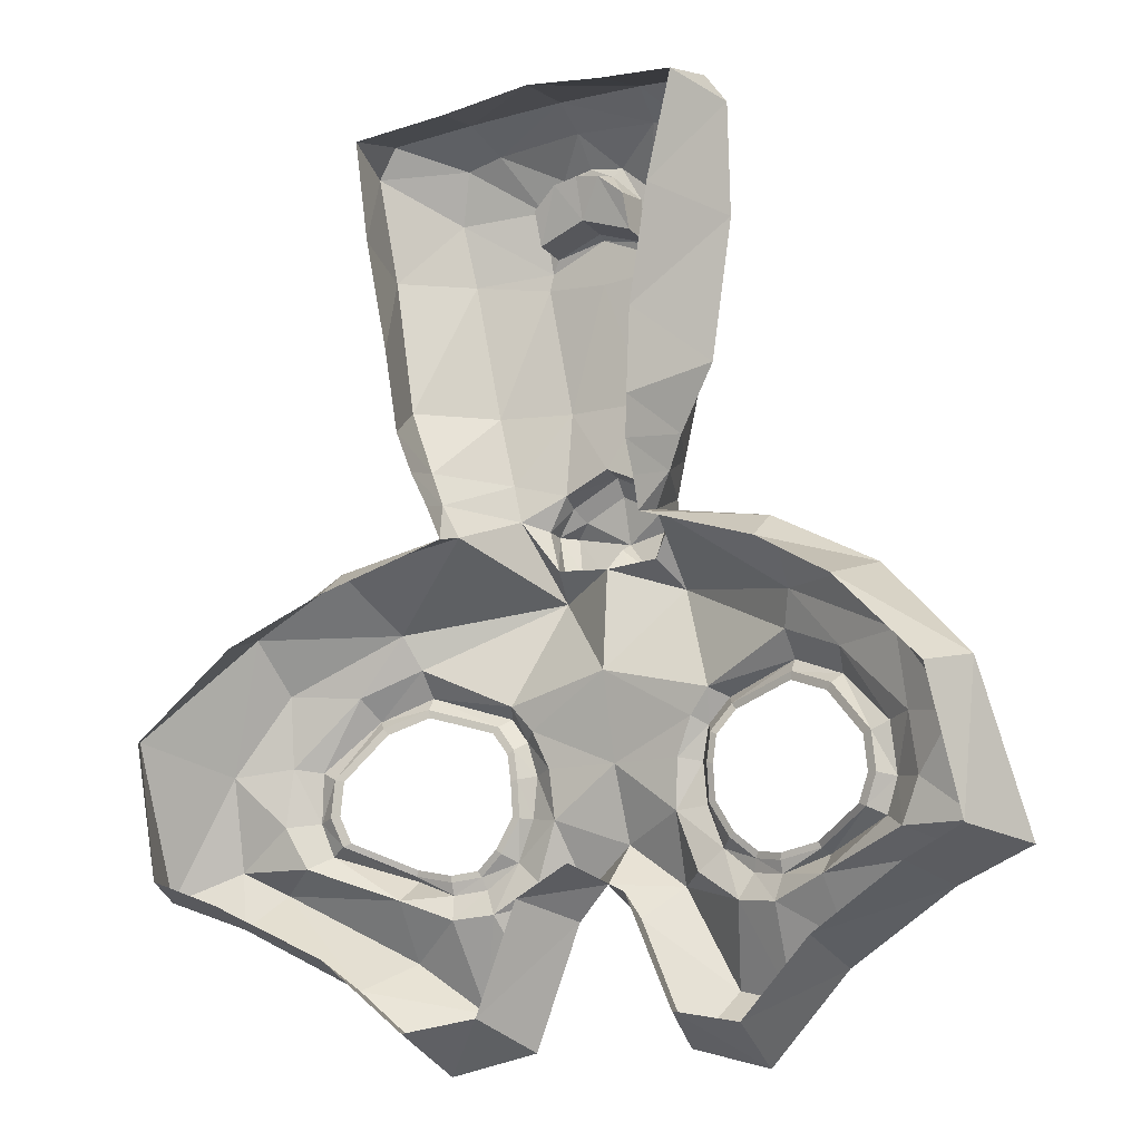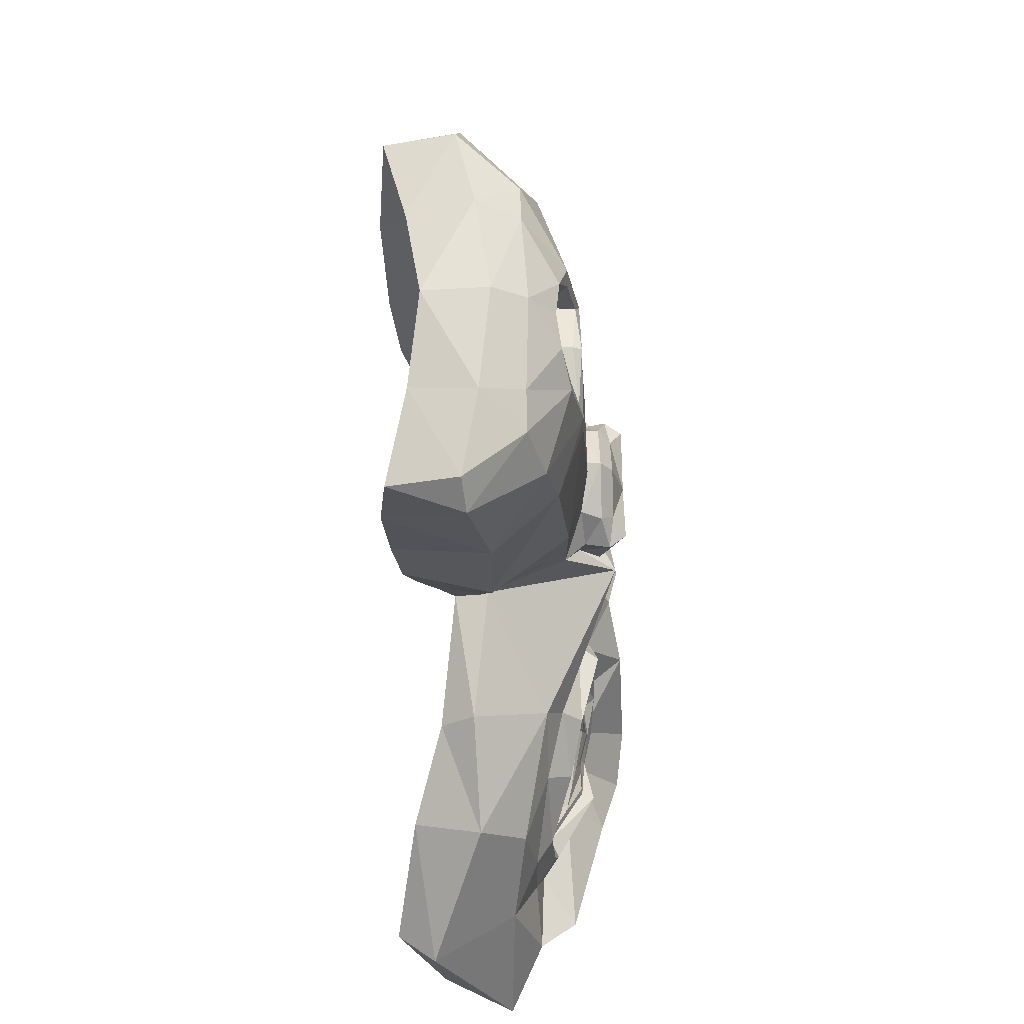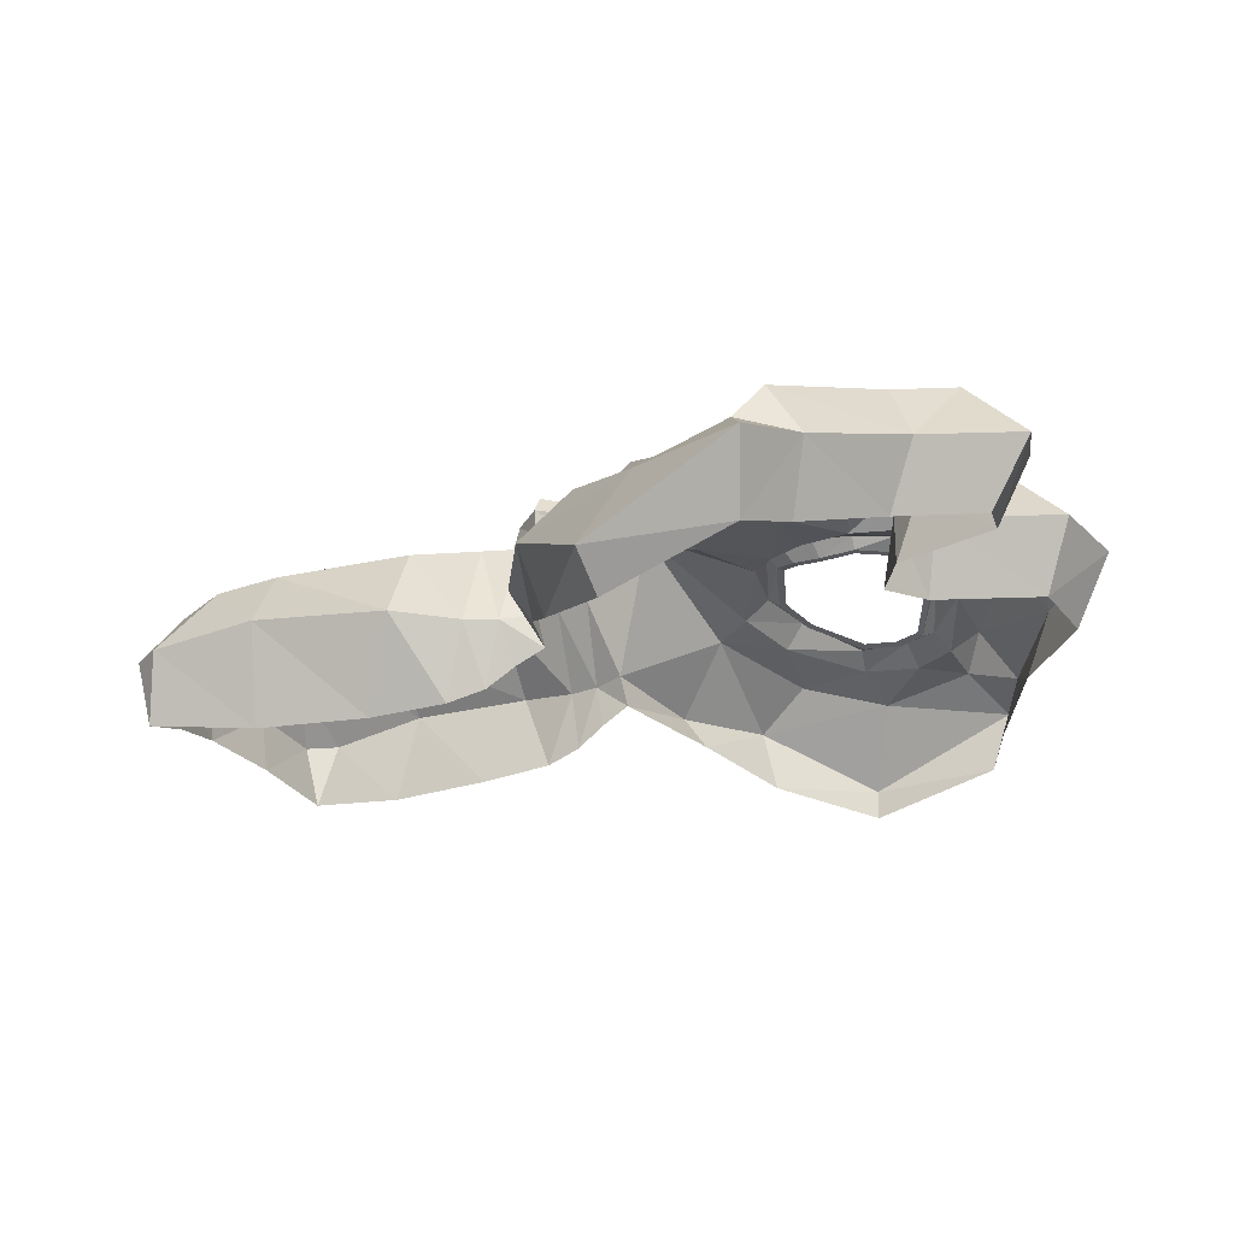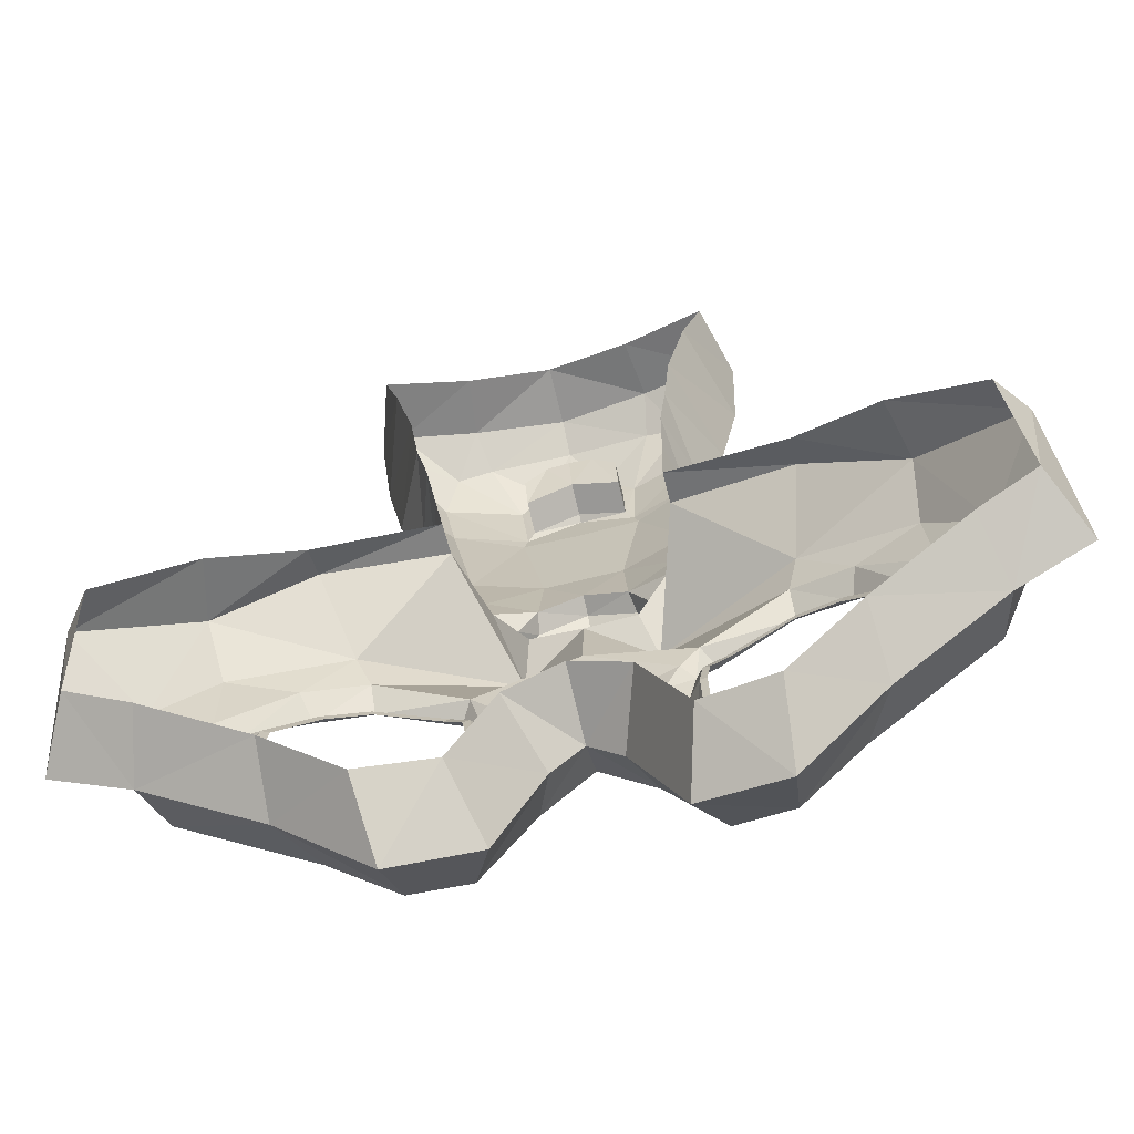
<metadata>
{"format":"obj","ext":"obj","renderer":"f3d","projection":"perspective","resolution":1024,"background":"white","views":[{"elev":-12.9,"azim":31.1,"up":"+Z"},{"elev":64.7,"azim":88.6,"up":"+Z"},{"elev":-18.2,"azim":111.8,"up":"+Y"},{"elev":-72.0,"azim":13.6,"up":"+Z"}]}
</metadata>
<code>
o Suzanne
v 0 0.1912 -0.6768
v 0 0.2693 -0.5986
v 0 0.1834 0.4326
v 0 0.2303 0.07324
v 0 0.2459 -0.05957
v 0 0.1678 0.5264
v 0.2031 0.01153 -0.05957
v -0.2031 0.01153 -0.05957
v 0.3125 0.01934 0.1904
v -0.3125 0.01934 0.1904
v 0.3516 0.01934 0.4482
v -0.3516 0.01934 0.4482
v 0.3672 -0.01972 0.6436
v -0.3672 -0.01972 0.6436
v 0.3281 -0.02753 0.6982
v -0.3281 -0.02753 0.6982
v 0.1797 0.003718 0.7217
v -0.1797 0.003718 0.7217
v 0 0.02715 0.7373
v 0.4375 -0.01972 -0.1064
v -0.4375 -0.01972 -0.1064
v 0.6328 -0.01191 -0.208
v -0.6328 -0.01191 -0.208
v 0.8281 -0.1057 -0.3955
v -0.8281 -0.1057 -0.3955
v 0.8594 0.04278 -0.6768
v -0.8594 0.04278 -0.6768
v 0.7109 0.07403 -0.7314
v -0.7109 0.07403 -0.7314
v 0.4922 0.1365 -0.8486
v -0.4922 0.1365 -0.8486
v 0.3203 0.1834 -1.005
v -0.3203 0.1834 -1.005
v 0.1562 0.2068 -0.9658
v -0.1562 0.2068 -0.9658
v 0.0625 0.199 -0.7393
v -0.0625 0.199 -0.7393
v 0.1641 0.2225 -0.6611
v -0.1641 0.2225 -0.6611
v 0.125 0.2147 -0.5518
v -0.125 0.2147 -0.5518
v 0.2031 0.1912 -0.3408
v -0.2031 0.1912 -0.3408
v 0.375 0.1522 -0.2627
v -0.375 0.1522 -0.2627
v 0.4922 0.1209 -0.3096
v -0.4922 0.1209 -0.3096
v 0.625 0.09747 -0.4346
v -0.625 0.09747 -0.4346
v 0.6406 0.09747 -0.5439
v -0.6406 0.09747 -0.5439
v 0.6016 0.1131 -0.6221
v -0.6016 0.1131 -0.6221
v 0.4297 0.1678 -0.6846
v -0.4297 0.1678 -0.6846
v 0.25 0.2068 -0.7158
v -0.25 0.2068 -0.7158
v 0 0.1834 0.5186
v 0.1094 0.1834 0.4717
v -0.1094 0.1834 0.4717
v 0.1172 0.16 0.5889
v -0.1172 0.16 0.5889
v 0.0625 0.1443 0.6357
v -0.0625 0.1443 0.6357
v 0 0.1365 0.6436
v 0 0.1912 -0.1064
v 0.1016 0.1912 -0.09863
v -0.1016 0.1912 -0.09863
v 0.125 0.199 -0.02051
v -0.125 0.199 -0.02051
v 0.08594 0.1912 0.04199
v -0.08594 0.1912 0.04199
v 0.3984 0.1209 -0.2002
v -0.3984 0.1209 -0.2002
v 0.6172 0.07403 -0.3018
v -0.6172 0.07403 -0.3018
v 0.7266 0.05059 -0.4502
v -0.7266 0.05059 -0.4502
v 0.7422 0.1053 -0.6221
v -0.7422 0.1053 -0.6221
v 0.6875 0.1756 -0.6611
v -0.6875 0.1756 -0.6611
v 0.4375 0.2459 -0.7939
v -0.4375 0.2459 -0.7939
v 0.3125 0.285 -0.8877
v -0.3125 0.285 -0.8877
v 0.2031 0.3006 -0.8643
v -0.2031 0.3006 -0.8643
v 0.1016 0.2928 -0.6768
v -0.1016 0.2928 -0.6768
v 0.125 0.2615 -0.1455
v -0.125 0.2615 -0.1455
v 0.2109 0.16 0.1982
v -0.2109 0.16 0.1982
v 0.25 0.1365 0.4561
v -0.25 0.1365 0.4561
v 0.2656 0.1131 0.5732
v -0.2656 0.1131 0.5732
v 0.2344 0.08184 0.667
v -0.2344 0.08184 0.667
v 0.1641 0.08184 0.6826
v -0.1641 0.08184 0.6826
v 0 0.08965 0.6982
v 0 0.1756 -0.2939
v 0 0.2147 -0.458
v 0.3281 0.1912 -0.7236
v -0.3281 0.1912 -0.7236
v 0.1641 0.199 -0.3877
v -0.1641 0.199 -0.3877
v 0.1328 0.2068 -0.458
v -0.1328 0.2068 -0.458
v 0.1172 0.1834 0.4404
v -0.1172 0.1834 0.4404
v 0.07812 0.199 0.1982
v -0.07812 0.199 0.1982
v 0 0.199 0.1982
v 0 0.1912 0.08105
v 0.09375 0.2303 0.02637
v -0.09375 0.2303 0.02637
v 0.1328 0.2459 -0.02051
v -0.1328 0.2459 -0.02051
v 0.1094 0.2303 -0.1143
v -0.1094 0.2303 -0.1143
v 0.03906 0.2303 -0.1221
v -0.03906 0.2303 -0.1221
v 0 0.2772 -0.04395
v 0.04688 0.2615 -0.09863
v -0.04688 0.2615 -0.09863
v 0.09375 0.2615 -0.09082
v -0.09375 0.2615 -0.09082
v 0.1094 0.2772 -0.02051
v -0.1094 0.2772 -0.02051
v 0.07812 0.2537 0.002929
v -0.07812 0.2537 0.002929
v 0 0.2537 0.04199
v 0.2578 0.003717 0.06543
v -0.2578 0.003717 0.06543
v 0.1641 0.16 -0.004884
v -0.1641 0.16 -0.004884
v 0.1797 0.16 0.06543
v -0.1797 0.16 0.06543
v 0.2344 0.003717 0.002929
v -0.2344 0.003717 0.002929
v 0 0.1365 0.6279
v 0.04688 0.1365 0.6201
v -0.04688 0.1365 0.6201
v 0.09375 0.16 0.5732
v -0.09375 0.16 0.5732
v 0.09375 0.1756 0.4951
v -0.09375 0.1756 0.4951
v 0 0.1053 0.5342
v 0.09375 0.1131 0.5029
v -0.09375 0.1131 0.5029
v 0.09375 0.08965 0.5654
v -0.09375 0.08965 0.5654
v 0.04688 0.08184 0.6045
v -0.04688 0.08184 0.6045
v 0 0.08184 0.6123
v 0.1719 0.2303 -0.4658
v -0.1719 0.2303 -0.4658
v 0.1875 0.2225 -0.4033
v -0.1875 0.2225 -0.4033
v 0.3359 0.2068 -0.6768
v -0.3359 0.2068 -0.6768
v 0.2734 0.2225 -0.6689
v -0.2734 0.2225 -0.6689
v 0.4219 0.2225 -0.6455
v -0.4219 0.2225 -0.6455
v 0.5625 0.1443 -0.5986
v -0.5625 0.1443 -0.5986
v 0.5859 0.1365 -0.5361
v -0.5859 0.1365 -0.5361
v 0.5781 0.1287 -0.4424
v -0.5781 0.1287 -0.4424
v 0.4766 0.1678 -0.3486
v -0.4766 0.1678 -0.3486
v 0.375 0.1912 -0.3096
v -0.375 0.1912 -0.3096
v 0.2266 0.2303 -0.3564
v -0.2266 0.2303 -0.3564
v 0.1797 0.2303 -0.5439
v -0.1797 0.2303 -0.5439
v 0.2109 0.2303 -0.6221
v -0.2109 0.2303 -0.6221
v 0.2344 0.2068 -0.6064
v -0.2344 0.2068 -0.6064
v 0.1953 0.2068 -0.5439
v -0.1953 0.2068 -0.5439
v 0.2422 0.2068 -0.3721
v -0.2422 0.2068 -0.3721
v 0.375 0.1756 -0.333
v -0.375 0.1756 -0.333
v 0.4609 0.1522 -0.3643
v -0.4609 0.1522 -0.3643
v 0.5469 0.1209 -0.458
v -0.5469 0.1209 -0.458
v 0.5547 0.1209 -0.5283
v -0.5547 0.1209 -0.5283
v 0.5312 0.1287 -0.583
v -0.5312 0.1287 -0.583
v 0.4141 0.199 -0.6377
v -0.4141 0.199 -0.6377
v 0.2812 0.2147 -0.6455
v -0.2812 0.2147 -0.6455
v 0.3359 0.199 -0.6533
v -0.3359 0.199 -0.6533
v 0.2031 0.199 -0.4189
v -0.2031 0.199 -0.4189
v 0.1953 0.199 -0.4736
v -0.1953 0.199 -0.4736
v 0.1953 0.06622 -0.9111
v -0.1953 0.06622 -0.9111
v 0.3359 0.04278 -0.9346
v -0.3359 0.04278 -0.9346
v 0 -0.09003 0.7295
v 0.2344 -0.1447 0.1045
v -0.2344 -0.1447 0.1045
v 0.1641 -0.1135 0.6982
v -0.1641 -0.1135 0.6982
v 0.1094 0.0584 -0.708
v 0 0.05059 -0.6533
v -0.1094 0.0584 -0.708
v 0.6797 -0.05878 -0.7002
v 0.4844 0.003717 -0.8018
v -0.4844 0.003717 -0.8018
v -0.6797 -0.05878 -0.7002
v 0.7969 -0.09003 -0.6533
v -0.7969 -0.09003 -0.6533
v 0.7734 -0.176 -0.4111
v -0.7734 -0.176 -0.4111
v 0.6016 -0.1369 -0.2471
v -0.6016 -0.1369 -0.2471
v 0.4375 -0.08222 -0.1533
v -0.4375 -0.08222 -0.1533
v 0.3281 -0.1525 0.667
v -0.3281 -0.1525 0.667
v 0.2891 -0.1682 0.4639
v -0.2891 -0.1682 0.4639
v 0.25 -0.1603 0.2529
v -0.25 -0.1603 0.2529
v 0.2188 -0.1213 0.03418
v 0.2109 -0.08222 -0.02051
v -0.2109 -0.08222 -0.02051
v -0.2188 -0.1213 0.03418
v 0.2031 -0.05097 -0.0752
v -0.2031 -0.05097 -0.0752
v 0.2445 0.2045 -0.5981
v -0.2445 0.2045 -0.5981
v 0.2088 0.2045 -0.5409
v -0.2088 0.2045 -0.5409
v 0.2516 0.2045 -0.3839
v -0.2516 0.2045 -0.3839
v 0.373 0.1759 -0.3482
v -0.373 0.1759 -0.3482
v 0.4515 0.1545 -0.3767
v -0.4515 0.1545 -0.3767
v 0.5301 0.1259 -0.4624
v -0.5301 0.1259 -0.4624
v 0.5372 0.1259 -0.5267
v -0.5372 0.1259 -0.5267
v 0.5158 0.1331 -0.5766
v -0.5158 0.1331 -0.5766
v 0.4087 0.1973 -0.6266
v -0.4087 0.1973 -0.6266
v 0.2873 0.2116 -0.6338
v -0.2873 0.2116 -0.6338
v 0.3373 0.1973 -0.6409
v -0.3373 0.1973 -0.6409
v 0.2159 0.1973 -0.4267
v -0.2159 0.1973 -0.4267
v 0.2088 0.1973 -0.4767
v -0.2088 0.1973 -0.4767
f 101 19 17
f 102 19 103
f 99 17 15
f 100 18 102
f 13 99 15
f 100 14 16
f 11 97 13
f 98 12 14
f 9 95 11
f 96 10 12
f 7 73 91
f 74 8 92
f 22 73 20
f 23 74 76
f 22 77 75
f 78 23 76
f 26 77 24
f 27 78 80
f 28 79 26
f 29 80 82
f 30 81 28
f 31 82 84
f 30 85 83
f 86 31 84
f 34 85 32
f 35 86 88
f 36 87 34
f 37 88 90
f 1 89 36
f 1 90 2
f 56 89 38
f 57 90 88
f 56 85 87
f 86 57 88
f 83 106 54
f 84 107 86
f 81 54 52
f 82 55 84
f 79 52 50
f 80 53 82
f 77 50 48
f 78 51 80
f 75 48 46
f 76 49 78
f 73 46 44
f 74 47 76
f 91 44 42
f 92 45 74
f 42 104 91
f 104 43 92
f 89 40 38
f 90 41 2
f 40 105 110
f 105 41 111
f 108 105 104
f 109 105 111
f 63 103 101
f 103 64 102
f 61 101 99
f 102 62 100
f 61 97 59
f 62 98 100
f 93 112 95
f 113 94 96
f 59 95 112
f 96 60 113
f 117 114 71
f 117 115 116
f 114 3 112
f 115 3 116
f 59 3 58
f 60 3 113
f 69 118 71
f 119 70 72
f 67 120 69
f 121 68 70
f 124 67 66
f 125 68 123
f 5 66 125
f 71 4 117
f 72 4 119
f 118 135 4
f 119 135 134
f 5 127 124
f 128 5 125
f 124 129 122
f 130 125 123
f 129 120 122
f 130 121 132
f 120 133 118
f 134 121 119
f 131 127 126
f 132 128 130
f 126 133 131
f 134 126 132
f 66 91 104
f 92 66 104
f 67 138 91
f 139 68 92
f 71 138 69
f 72 139 141
f 114 140 71
f 115 141 94
f 136 93 9
f 137 94 141
f 142 140 136
f 143 141 139
f 7 138 142
f 139 8 143
f 58 149 59
f 58 150 6
f 61 149 147
f 150 62 148
f 63 147 145
f 148 64 146
f 65 145 144
f 146 65 144
f 145 158 144
f 146 158 157
f 145 154 156
f 155 146 157
f 147 152 154
f 153 148 155
f 6 152 149
f 6 153 151
f 151 156 152
f 157 151 153
f 152 156 154
f 155 157 153
f 110 161 159
f 162 111 160
f 40 159 181
f 160 41 182
f 40 183 38
f 41 184 182
f 42 161 108
f 43 162 180
f 42 177 179
f 178 43 180
f 44 175 177
f 176 45 178
f 46 173 175
f 174 47 176
f 48 171 173
f 172 49 174
f 52 171 50
f 53 172 170
f 54 169 52
f 55 170 168
f 54 163 167
f 164 55 168
f 106 165 163
f 166 107 164
f 56 183 165
f 184 57 166
f 183 203 165
f 184 204 186
f 163 203 205
f 204 164 206
f 163 201 167
f 164 202 206
f 167 199 169
f 168 200 202
f 171 199 197
f 200 172 198
f 171 195 173
f 172 196 198
f 175 195 193
f 196 176 194
f 175 191 177
f 176 192 194
f 177 189 179
f 178 190 192
f 161 189 207
f 190 162 208
f 183 187 185
f 188 184 186
f 181 209 187
f 210 182 188
f 159 207 209
f 208 160 210
f 1 220 221
f 222 1 221
f 36 211 220
f 212 37 222
f 32 211 34
f 33 212 214
f 30 213 32
f 31 214 225
f 28 224 30
f 29 225 226
f 28 227 223
f 228 29 226
f 24 227 26
f 25 228 230
f 24 231 229
f 232 25 230
f 22 233 231
f 234 23 232
f 17 215 218
f 215 18 219
f 15 218 235
f 219 16 236
f 13 235 237
f 236 14 238
f 11 237 239
f 238 12 240
f 9 239 216
f 240 10 217
f 241 142 136
f 244 143 243
f 216 136 9
f 217 137 244
f 142 245 7
f 143 246 243
f 245 20 7
f 246 21 234
f 101 103 19
f 102 18 19
f 99 101 17
f 100 16 18
f 13 97 99
f 100 98 14
f 11 95 97
f 98 96 12
f 9 93 95
f 96 94 10
f 7 20 73
f 74 21 8
f 22 75 73
f 23 21 74
f 22 24 77
f 78 25 23
f 26 79 77
f 27 25 78
f 28 81 79
f 29 27 80
f 30 83 81
f 31 29 82
f 30 32 85
f 86 33 31
f 34 87 85
f 35 33 86
f 36 89 87
f 37 35 88
f 1 2 89
f 1 37 90
f 56 87 89
f 57 39 90
f 56 106 85
f 86 107 57
f 83 85 106
f 84 55 107
f 81 83 54
f 82 53 55
f 79 81 52
f 80 51 53
f 77 79 50
f 78 49 51
f 75 77 48
f 76 47 49
f 73 75 46
f 74 45 47
f 91 73 44
f 92 43 45
f 42 108 104
f 104 109 43
f 89 2 40
f 90 39 41
f 40 2 105
f 105 2 41
f 108 110 105
f 109 104 105
f 63 65 103
f 103 65 64
f 61 63 101
f 102 64 62
f 61 99 97
f 62 60 98
f 93 114 112
f 113 115 94
f 59 97 95
f 96 98 60
f 117 116 114
f 117 72 115
f 114 116 3
f 115 113 3
f 59 112 3
f 60 58 3
f 69 120 118
f 119 121 70
f 67 122 120
f 121 123 68
f 124 122 67
f 125 66 68
f 5 124 66
f 71 118 4
f 72 117 4
f 118 133 135
f 119 4 135
f 5 126 127
f 128 126 5
f 124 127 129
f 130 128 125
f 129 131 120
f 130 123 121
f 120 131 133
f 134 132 121
f 131 129 127
f 132 126 128
f 126 135 133
f 134 135 126
f 66 67 91
f 92 68 66
f 67 69 138
f 139 70 68
f 71 140 138
f 72 70 139
f 114 93 140
f 115 72 141
f 136 140 93
f 137 10 94
f 142 138 140
f 143 137 141
f 7 91 138
f 139 92 8
f 58 6 149
f 58 60 150
f 61 59 149
f 150 60 62
f 63 61 147
f 148 62 64
f 65 63 145
f 146 64 65
f 145 156 158
f 146 144 158
f 145 147 154
f 155 148 146
f 147 149 152
f 153 150 148
f 6 151 152
f 6 150 153
f 151 158 156
f 157 158 151
f 110 108 161
f 162 109 111
f 40 110 159
f 160 111 41
f 40 181 183
f 41 39 184
f 42 179 161
f 43 109 162
f 42 44 177
f 178 45 43
f 44 46 175
f 176 47 45
f 46 48 173
f 174 49 47
f 48 50 171
f 172 51 49
f 52 169 171
f 53 51 172
f 54 167 169
f 55 53 170
f 54 106 163
f 164 107 55
f 106 56 165
f 166 57 107
f 56 38 183
f 184 39 57
f 183 185 203
f 184 166 204
f 163 165 203
f 204 166 164
f 163 205 201
f 164 168 202
f 167 201 199
f 168 170 200
f 171 169 199
f 200 170 172
f 171 197 195
f 172 174 196
f 175 173 195
f 196 174 176
f 175 193 191
f 176 178 192
f 177 191 189
f 178 180 190
f 161 179 189
f 190 180 162
f 183 181 187
f 188 182 184
f 181 159 209
f 210 160 182
f 159 161 207
f 208 162 160
f 1 36 220
f 222 37 1
f 36 34 211
f 212 35 37
f 32 213 211
f 33 35 212
f 30 224 213
f 31 33 214
f 28 223 224
f 29 31 225
f 28 26 227
f 228 27 29
f 24 229 227
f 25 27 228
f 24 22 231
f 232 23 25
f 22 20 233
f 234 21 23
f 17 19 215
f 215 19 18
f 15 17 218
f 219 18 16
f 13 15 235
f 236 16 14
f 11 13 237
f 238 14 12
f 9 11 239
f 240 12 10
f 241 242 142
f 244 137 143
f 216 241 136
f 217 10 137
f 142 242 245
f 143 8 246
f 245 233 20
f 246 8 21
f 194 258 196
f 185 249 247
f 190 254 192
f 210 270 208
f 186 250 188
f 205 265 267
f 201 261 199
f 206 266 204
f 195 259 257
f 202 262 264
f 191 255 253
f 196 260 198
f 207 251 269
f 185 265 203
f 192 256 194
f 209 249 187
f 208 252 190
f 186 266 248
f 210 250 272
f 201 267 263
f 199 259 197
f 202 268 206
f 193 257 255
f 200 260 262
f 189 253 251
f 209 269 271
f 194 256 258
f 185 187 249
f 190 252 254
f 210 272 270
f 186 248 250
f 205 203 265
f 201 263 261
f 206 268 266
f 195 197 259
f 202 200 262
f 191 193 255
f 196 258 260
f 207 189 251
f 185 247 265
f 192 254 256
f 209 271 249
f 208 270 252
f 186 204 266
f 210 188 250
f 201 205 267
f 199 261 259
f 202 264 268
f 193 195 257
f 200 198 260
f 189 191 253
f 209 207 269

</code>
